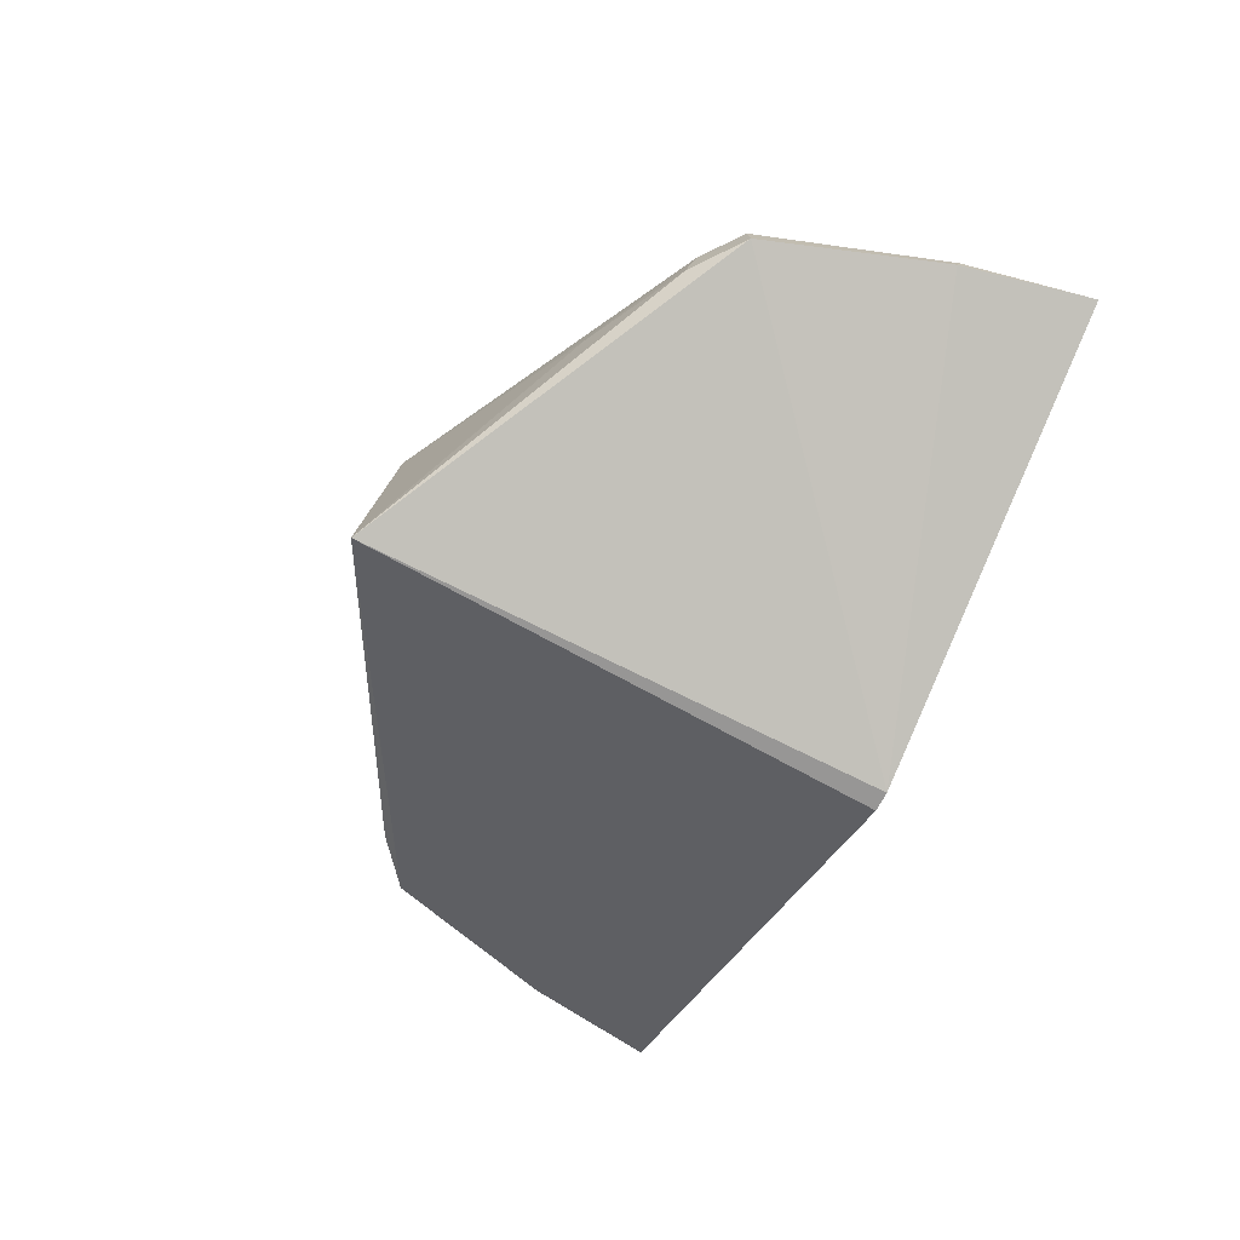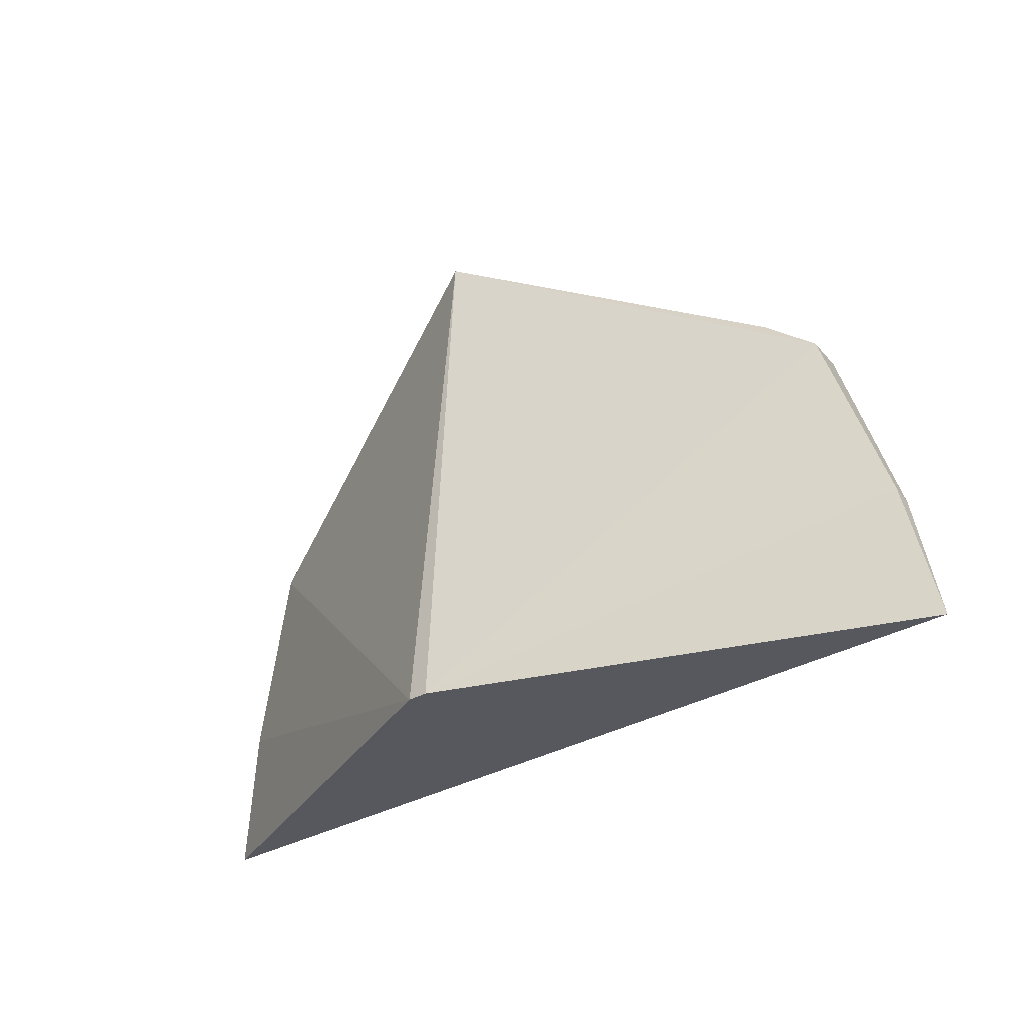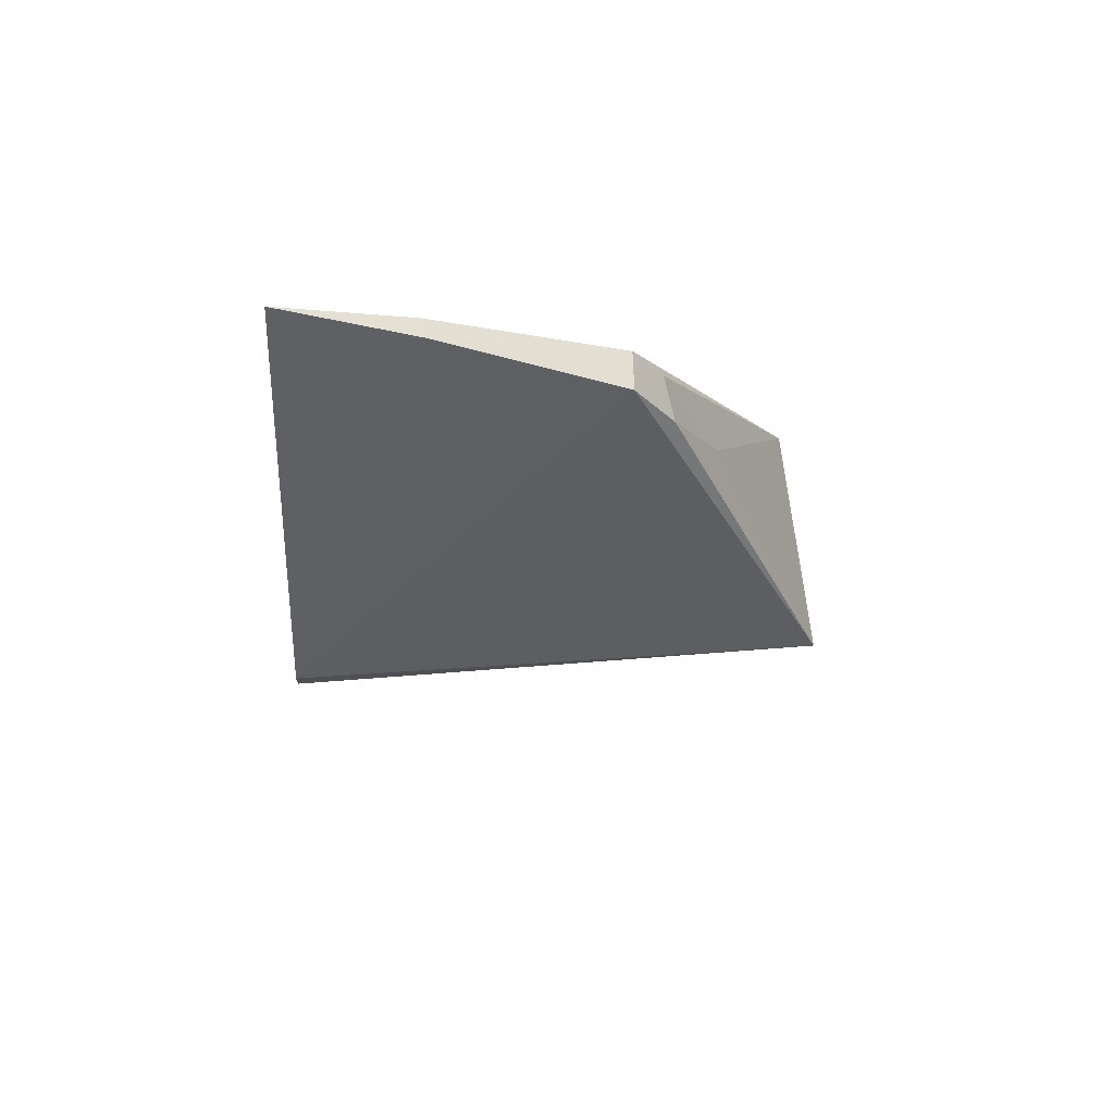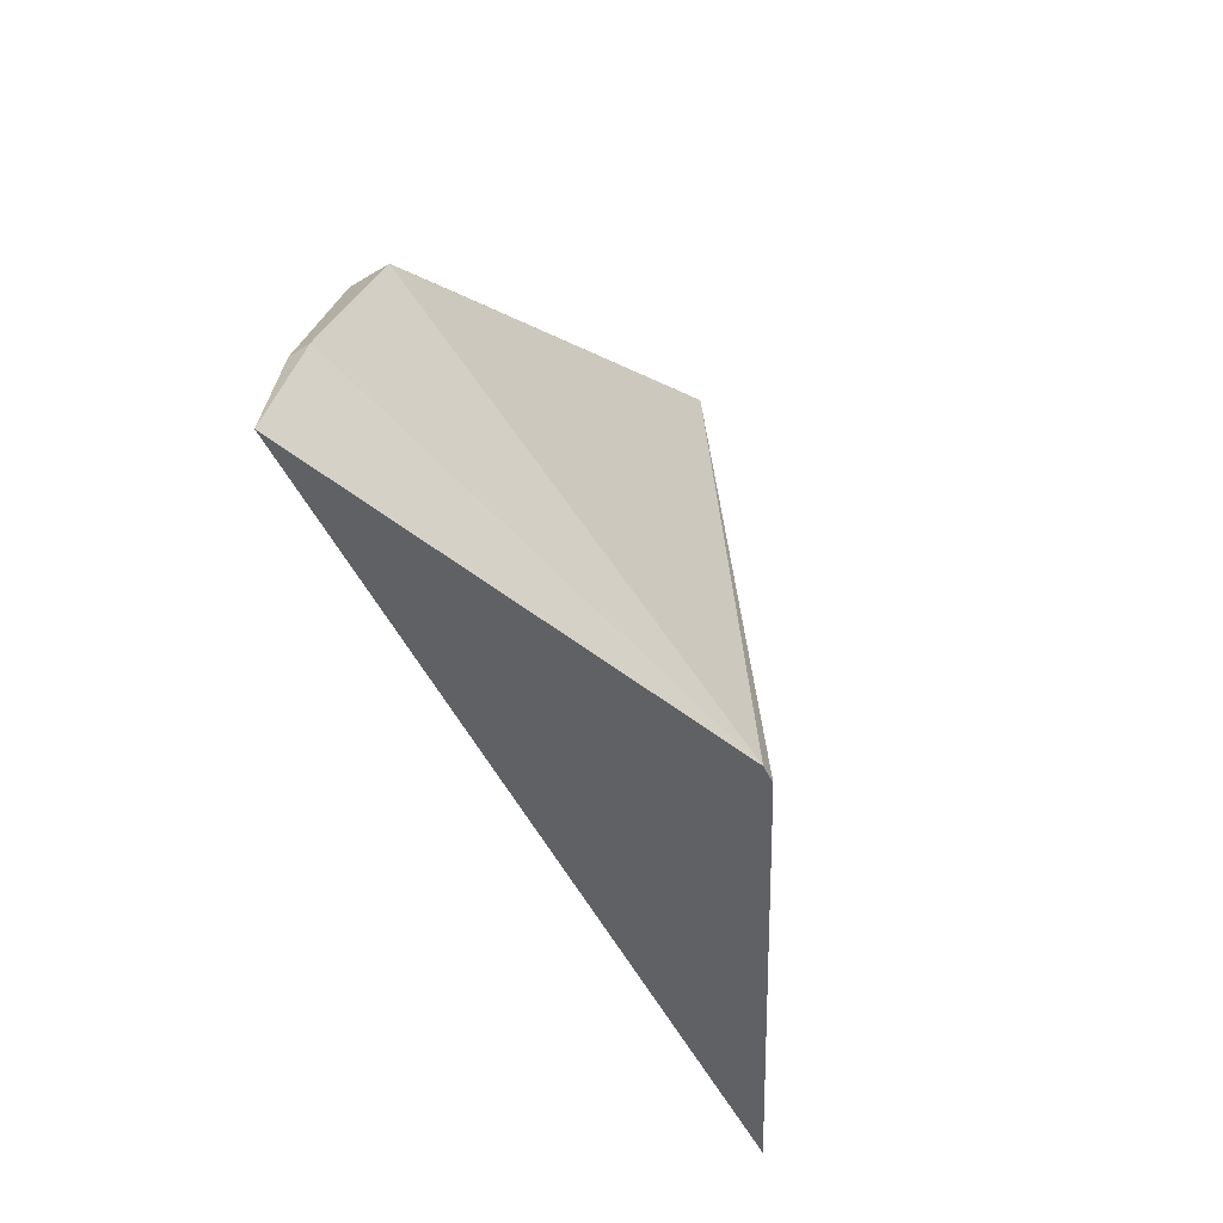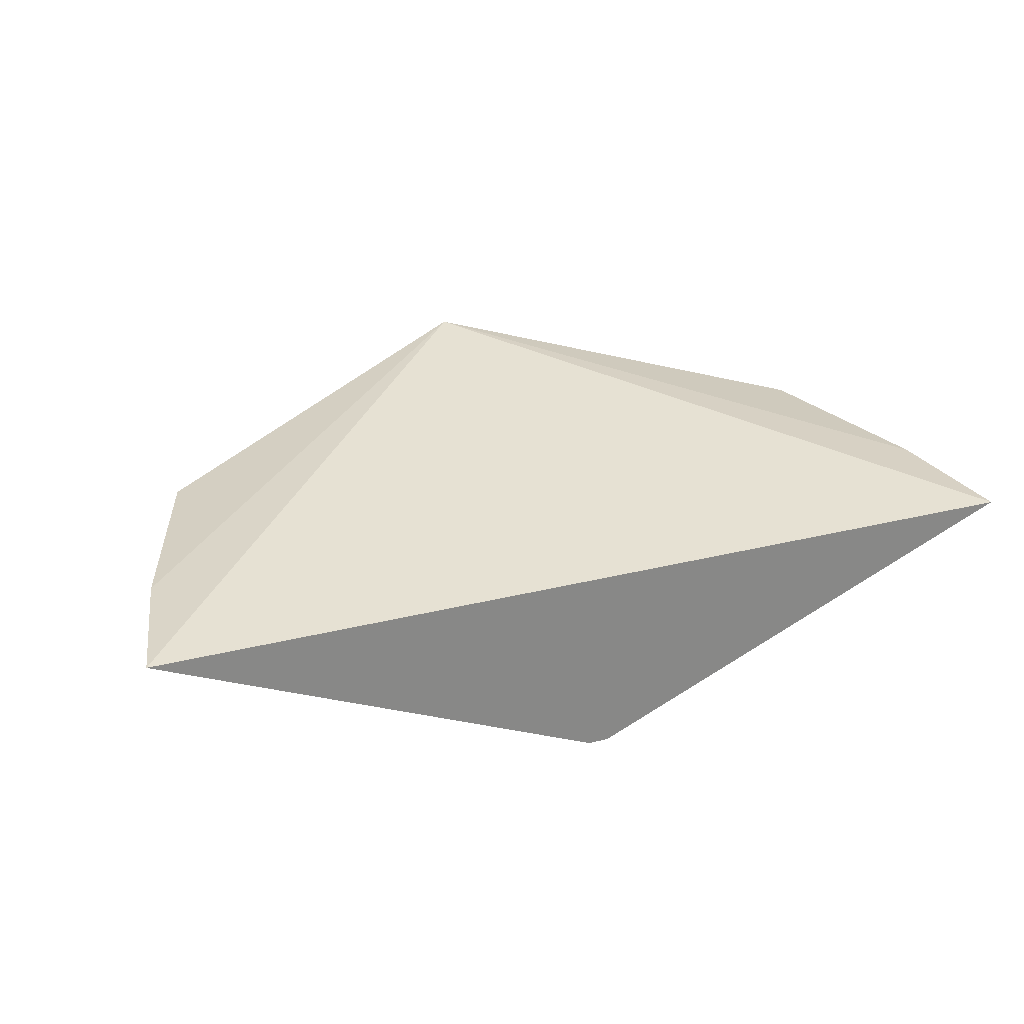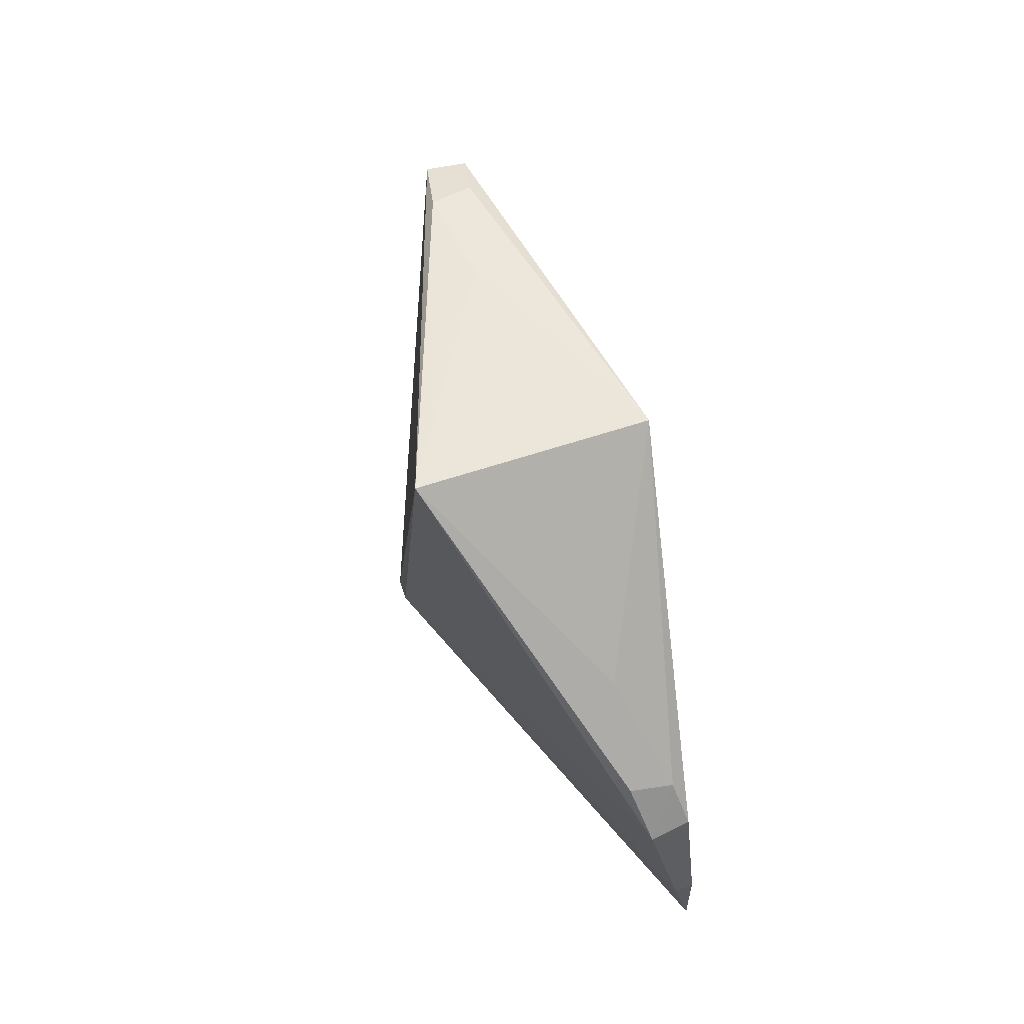
<metadata>
{"format":"obj","ext":"obj","renderer":"f3d","projection":"perspective","resolution":1024,"background":"white","views":[{"elev":-66.5,"azim":63.1,"up":"+Y"},{"elev":-30.8,"azim":41.0,"up":"+Z"},{"elev":-19.2,"azim":-91.5,"up":"+Y"},{"elev":-49.4,"azim":-64.8,"up":"+Z"},{"elev":29.8,"azim":159.9,"up":"+Y"},{"elev":79.0,"azim":71.9,"up":"+Z"}]}
</metadata>
<code>
v 0 0.6648 -1.759
v 0.503 0.5592 -2.18
v 0.5355 0.576 -2.338
v -0.5355 0.576 -2.338
v 0 0.3948 -1.727
v 0.4276 0.5828 -1.97
v -0.434 0.5358 -1.969
v 0.01197 0.3456 -2.347
v 0.5018 0.5817 -2.186
v 0.434 0.5358 -1.969
v 0.3744 0.5263 -1.922
v -0.3744 0.5263 -1.922
v -0.4276 0.5828 -1.97
v -0.01197 0.3456 -2.347
v 0.3825 0.5758 -1.934
v 0.2558 0.5432 -1.865
v -0.2558 0.5432 -1.865
v -0.5018 0.5817 -2.186
v -0.3825 0.5758 -1.934
v -0.503 0.5592 -2.18
f 1 3 4
f 8 3 2
f 8 4 3
f 9 6 2
f 9 2 3
f 9 3 1
f 9 1 6
f 10 2 6
f 10 8 2
f 10 5 8
f 11 5 10
f 12 7 5
f 14 4 8
f 14 8 5
f 14 5 7
f 15 6 1
f 15 11 10
f 15 10 6
f 16 1 5
f 16 5 11
f 16 15 1
f 16 11 15
f 17 12 5
f 17 5 1
f 18 13 1
f 18 1 4
f 19 1 13
f 19 17 1
f 19 12 17
f 19 13 7
f 19 7 12
f 20 14 7
f 20 4 14
f 20 18 4
f 20 7 13
f 20 13 18

</code>
